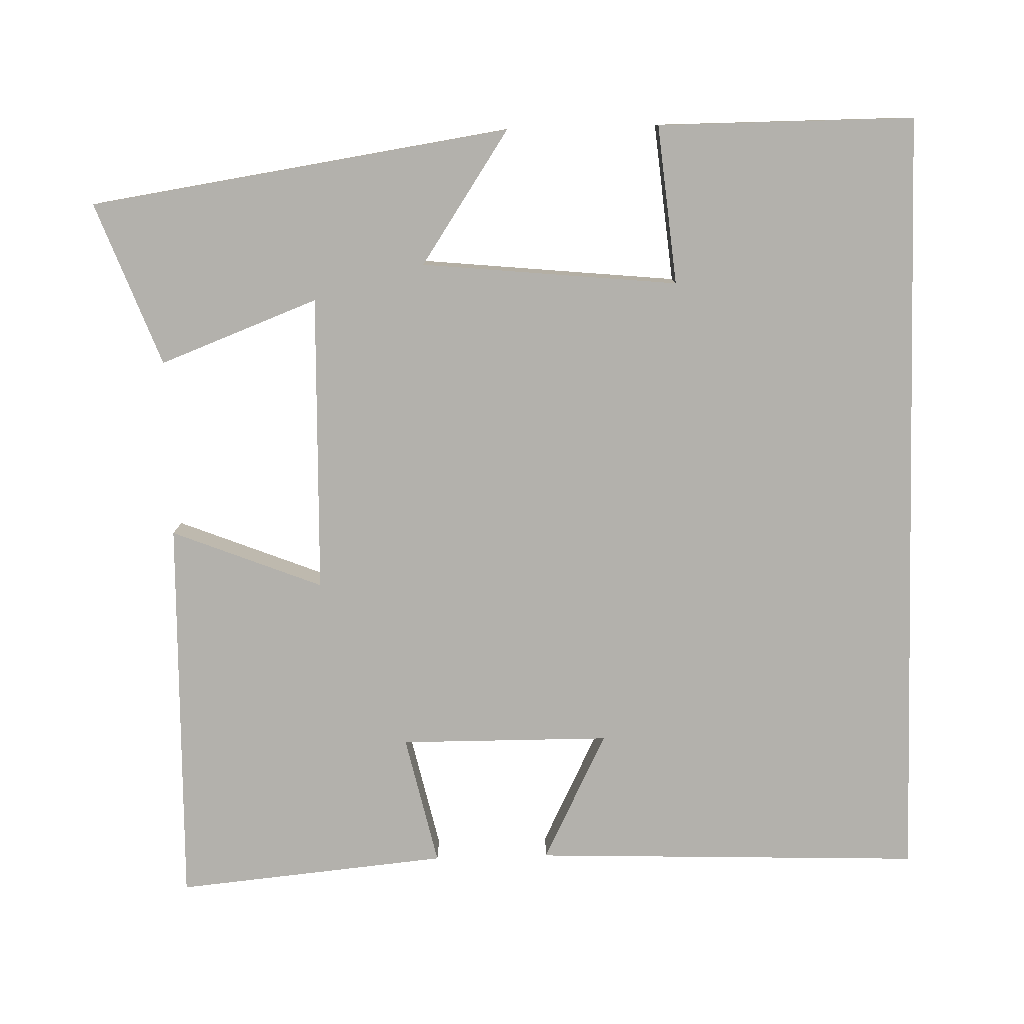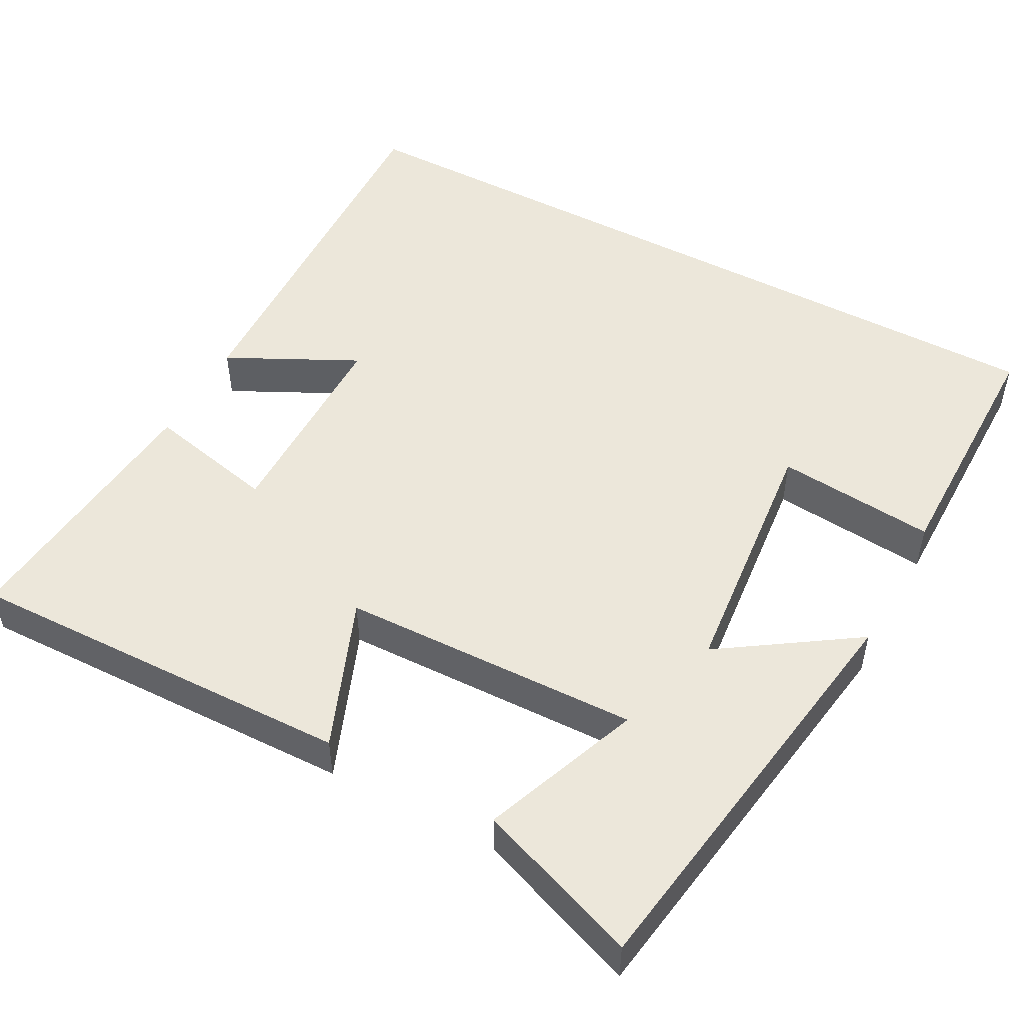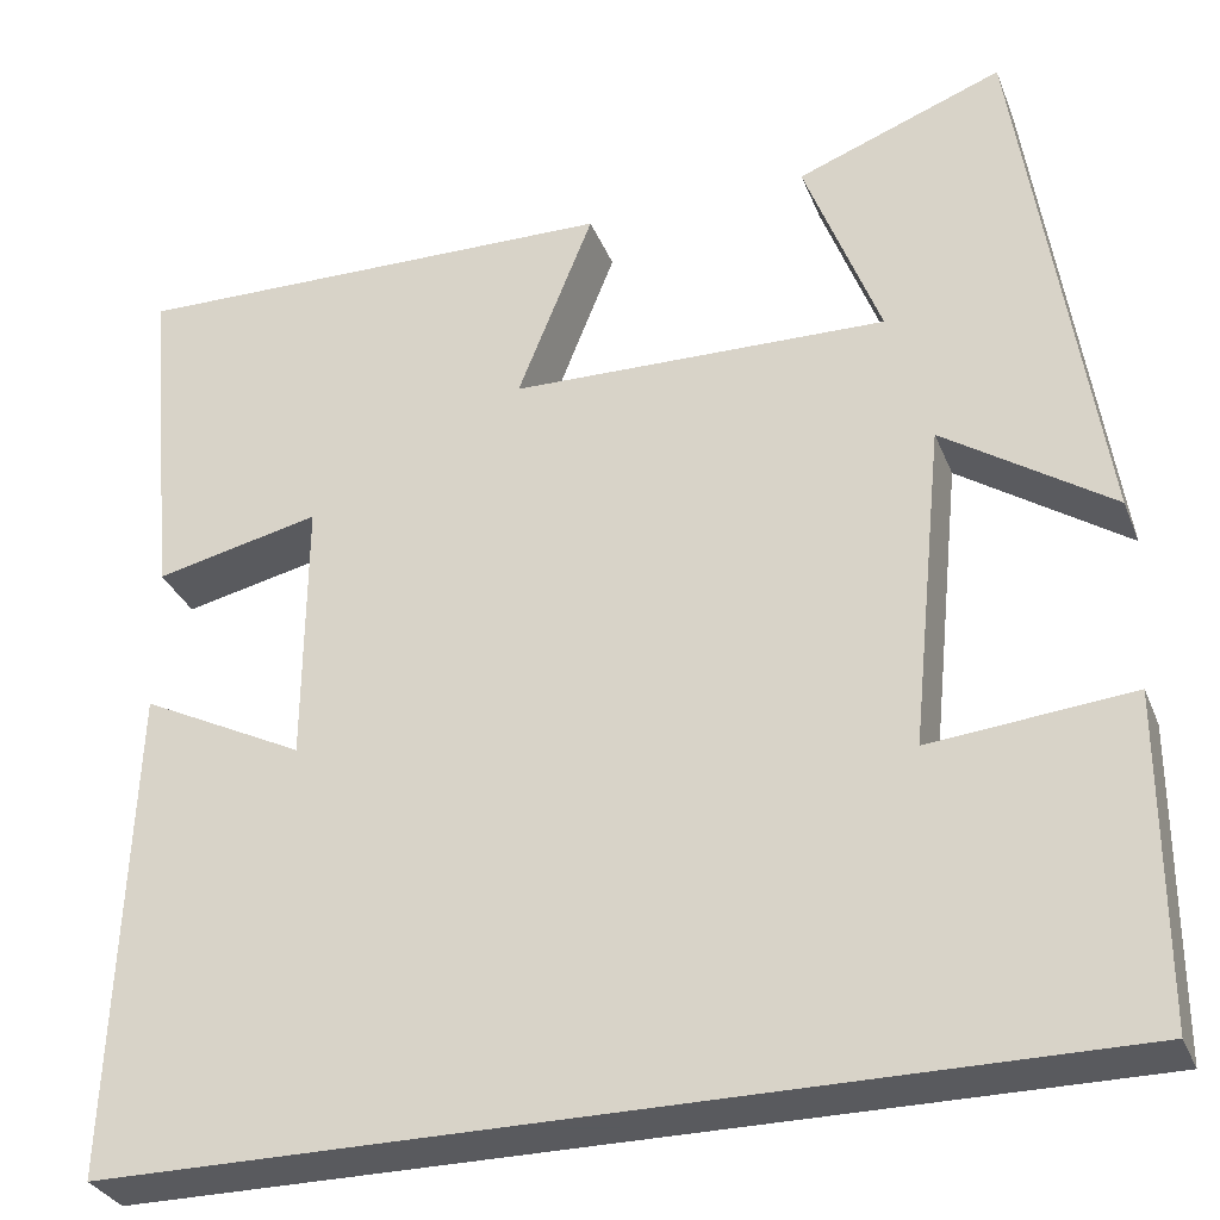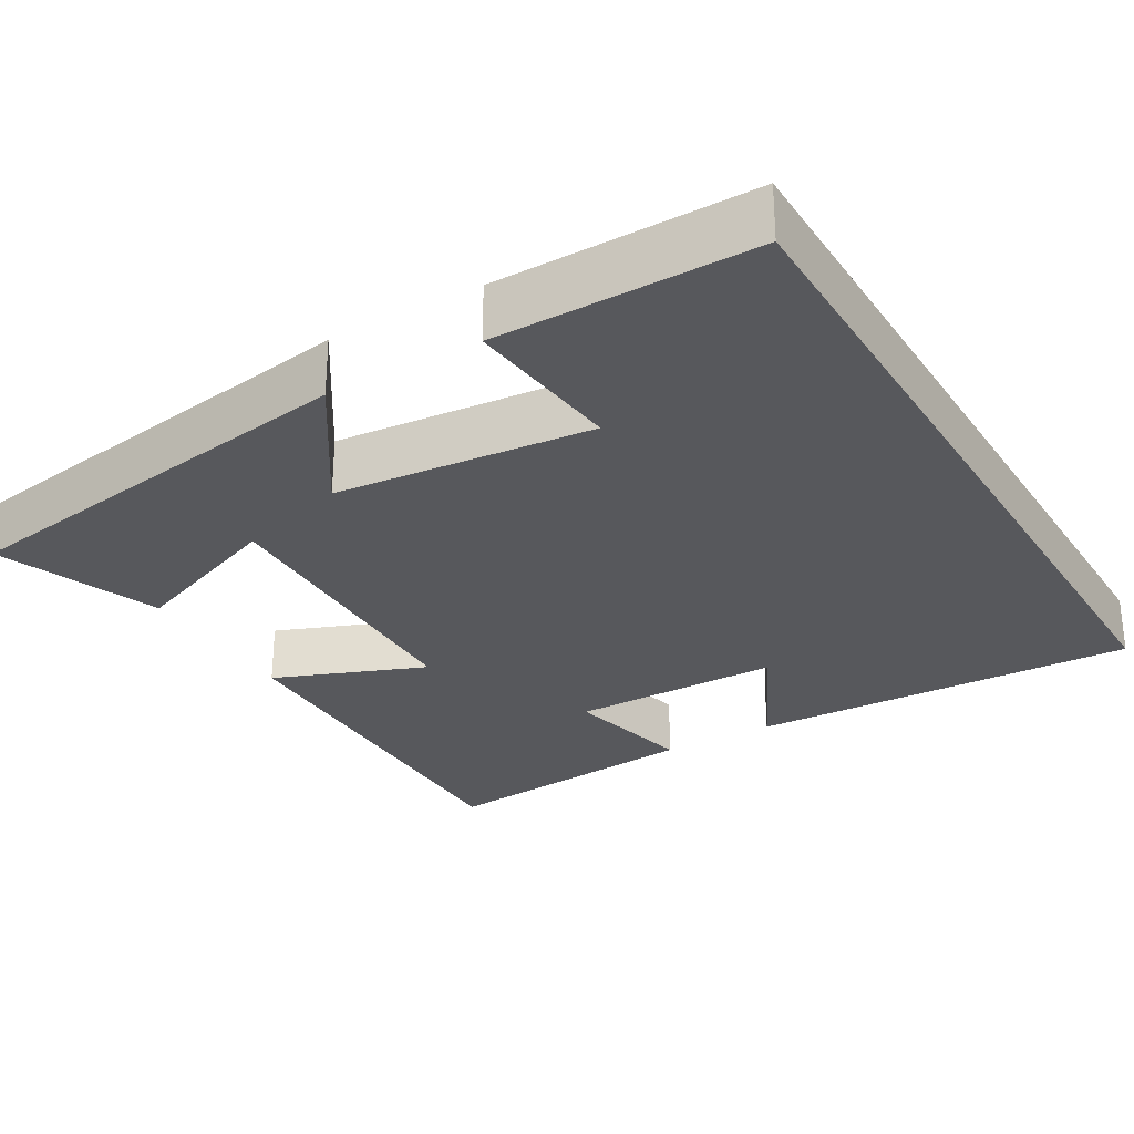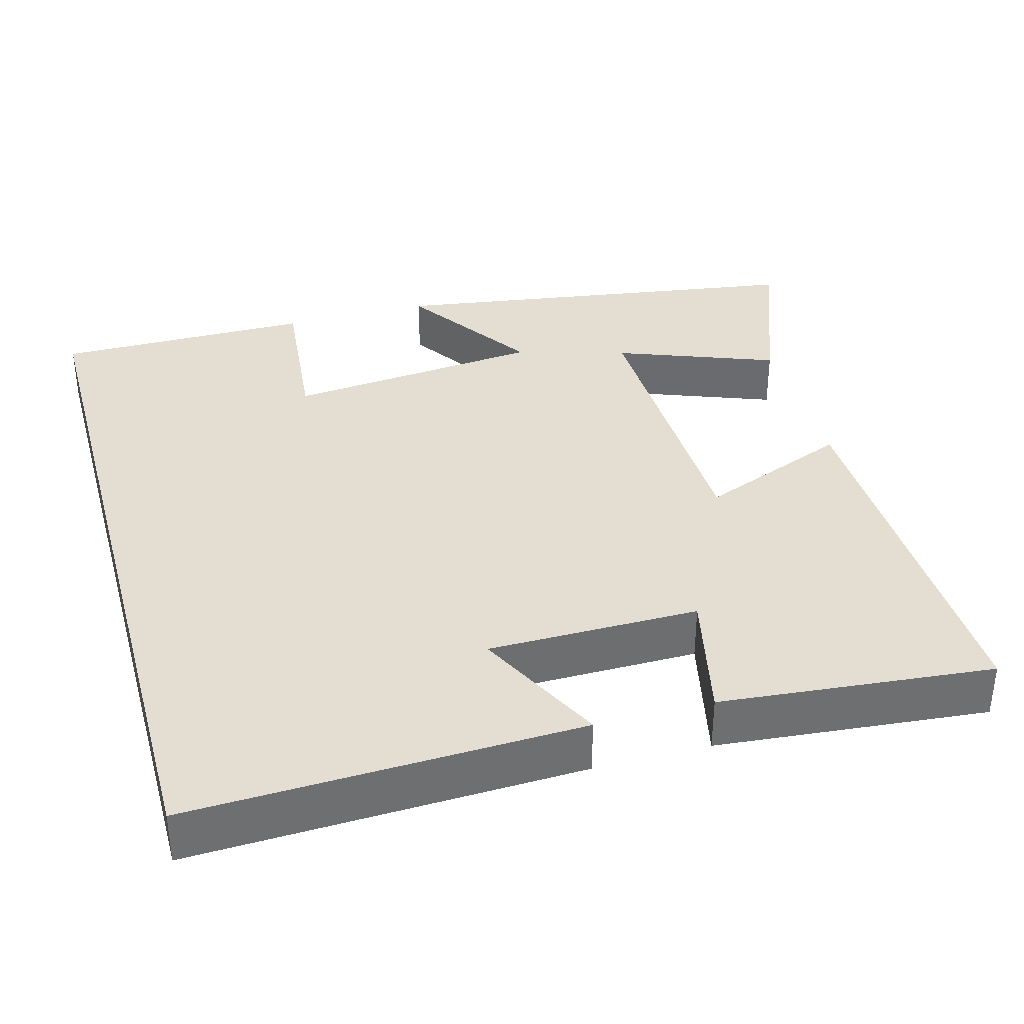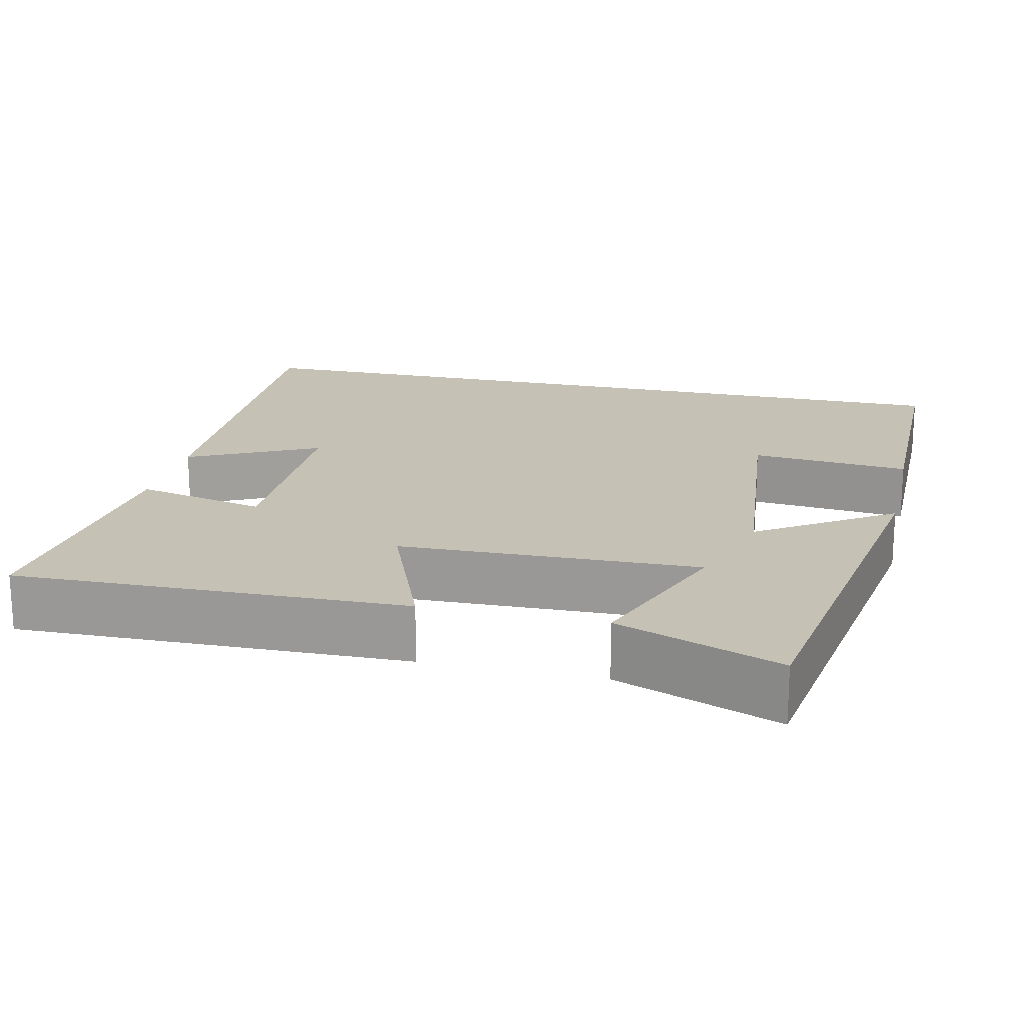
<metadata>
{"format":"obj","ext":"obj","renderer":"f3d","projection":"perspective","resolution":1024,"background":"white","views":[{"elev":-79.1,"azim":91.6,"up":"+Y"},{"elev":50.3,"azim":28.3,"up":"+Y"},{"elev":-31.2,"azim":19.4,"up":"+Z"},{"elev":-28.5,"azim":120.7,"up":"+Y"},{"elev":36.0,"azim":-105.4,"up":"+Y"},{"elev":18.7,"azim":13.0,"up":"+Y"}]}
</metadata>
<code>
v -0.519 0.07 -0.5
v -0.5 0.07 0.006
v -0.332 0.07 -0.078
v -0.33 0.07 0.196
v -0.5 0.07 0.158
v -0.533 0.07 0.511
v -0.026 0.07 0.5
v -0.104 0.07 0.304
v 0.284 0.07 0.294
v 0.206 0.07 0.5
v 0.418 0.07 0.58
v 0.5 0.07 0.032
v 0.327 0.07 0.148
v 0.293 0.07 -0.186
v 0.5 0.07 -0.166
v 0.5 0.07 -0.5
v -0.519 0 -0.5
v -0.5 0 0.006
v -0.332 0 -0.078
v -0.33 0 0.196
v -0.5 0 0.158
v -0.533 0 0.511
v -0.026 0 0.5
v -0.104 0 0.304
v 0.284 0 0.294
v 0.206 0 0.5
v 0.418 0 0.58
v 0.5 0 0.032
v 0.327 0 0.148
v 0.293 0 -0.186
v 0.5 0 -0.166
v 0.5 0 -0.5
f 14 15 16 1
f 13 14 1
f 11 12 13
f 9 10 11
f 9 11 13
f 8 9 13 1
f 4 5 6 7
f 3 4 7 8
f 1 2 3
f 1 3 8
f 17 32 31 30
f 17 30 29
f 29 28 27
f 27 26 25
f 29 27 25
f 17 29 25 24
f 23 22 21 20
f 24 23 20 19
f 19 18 17
f 24 19 17
f 1 17 18 2
f 2 18 19 3
f 3 19 20 4
f 4 20 21 5
f 5 21 22 6
f 6 22 23 7
f 7 23 24 8
f 8 24 25 9
f 9 25 26 10
f 10 26 27 11
f 11 27 28 12
f 12 28 29 13
f 13 29 30 14
f 14 30 31 15
f 15 31 32 16
f 16 32 17 1

</code>
